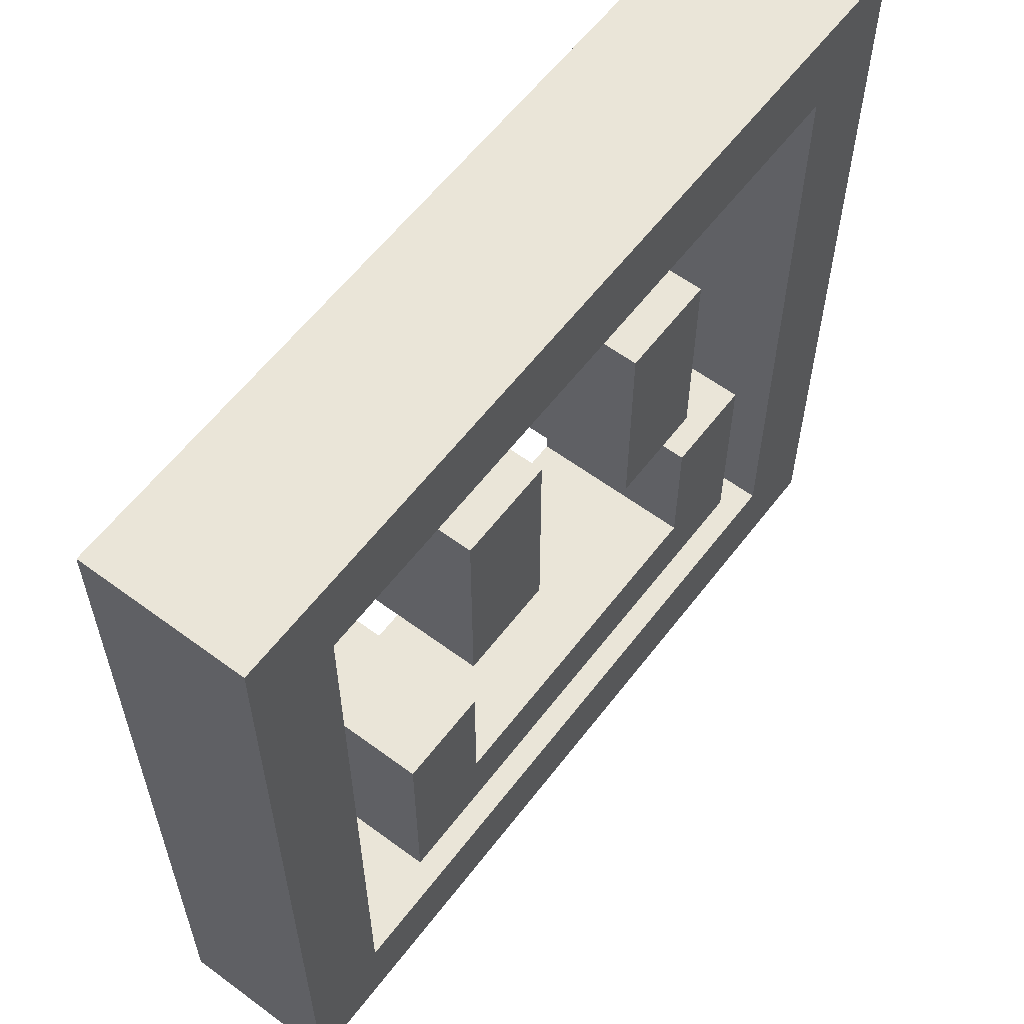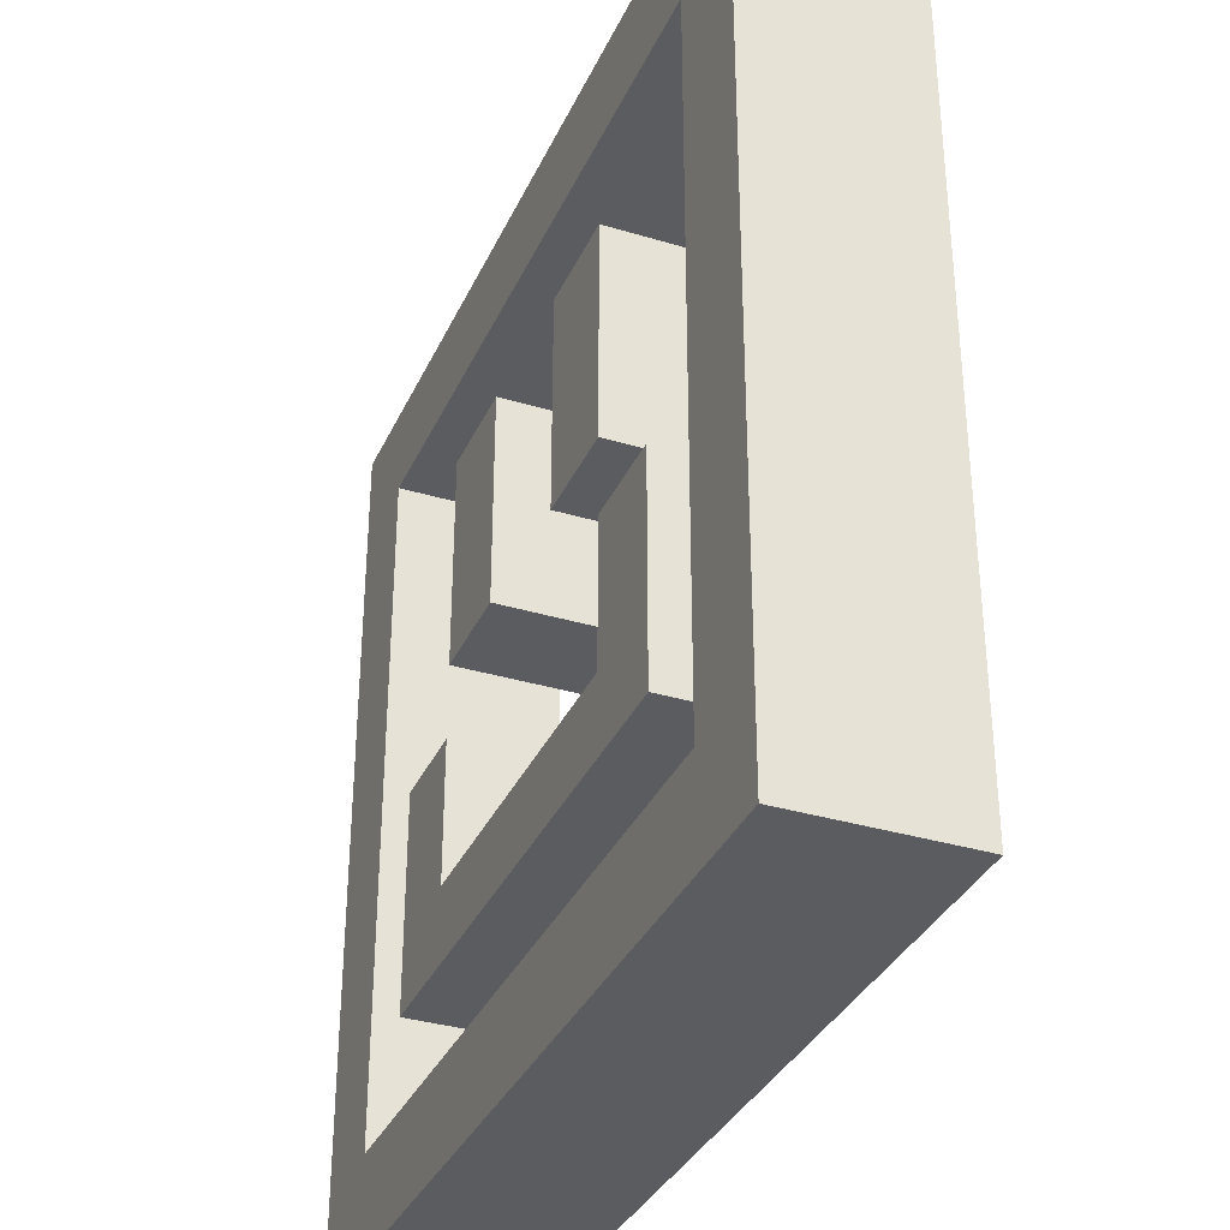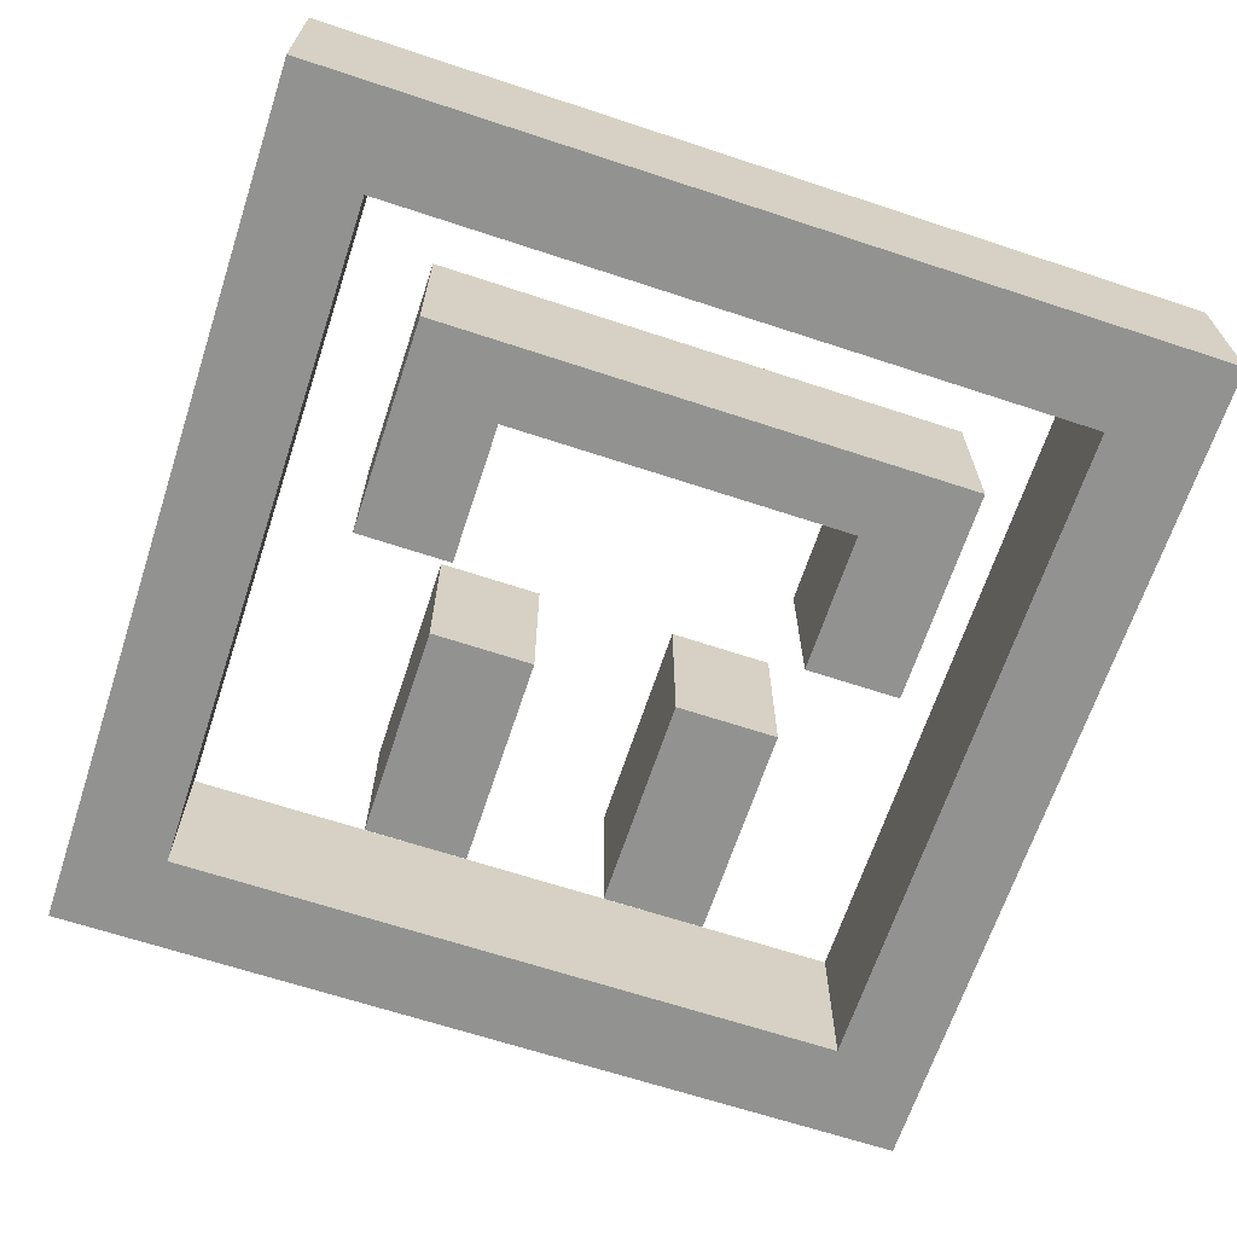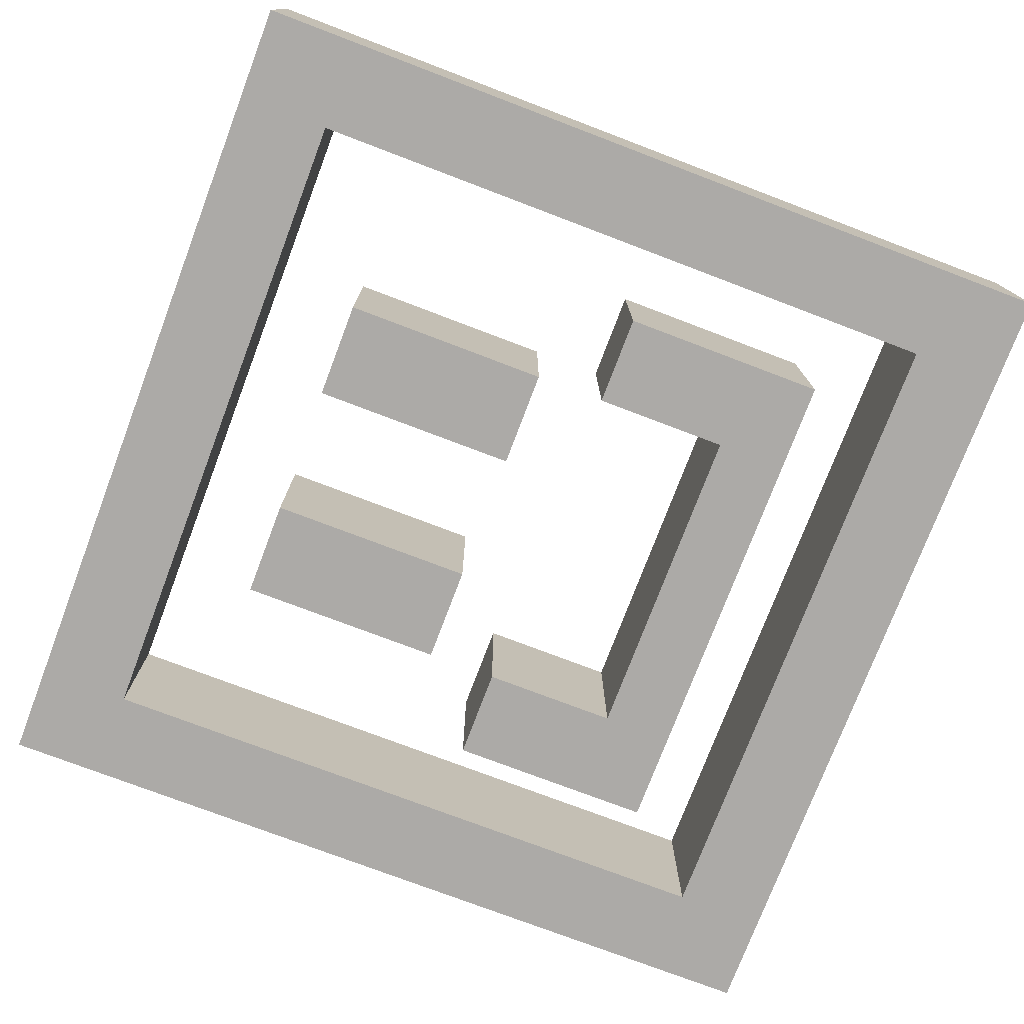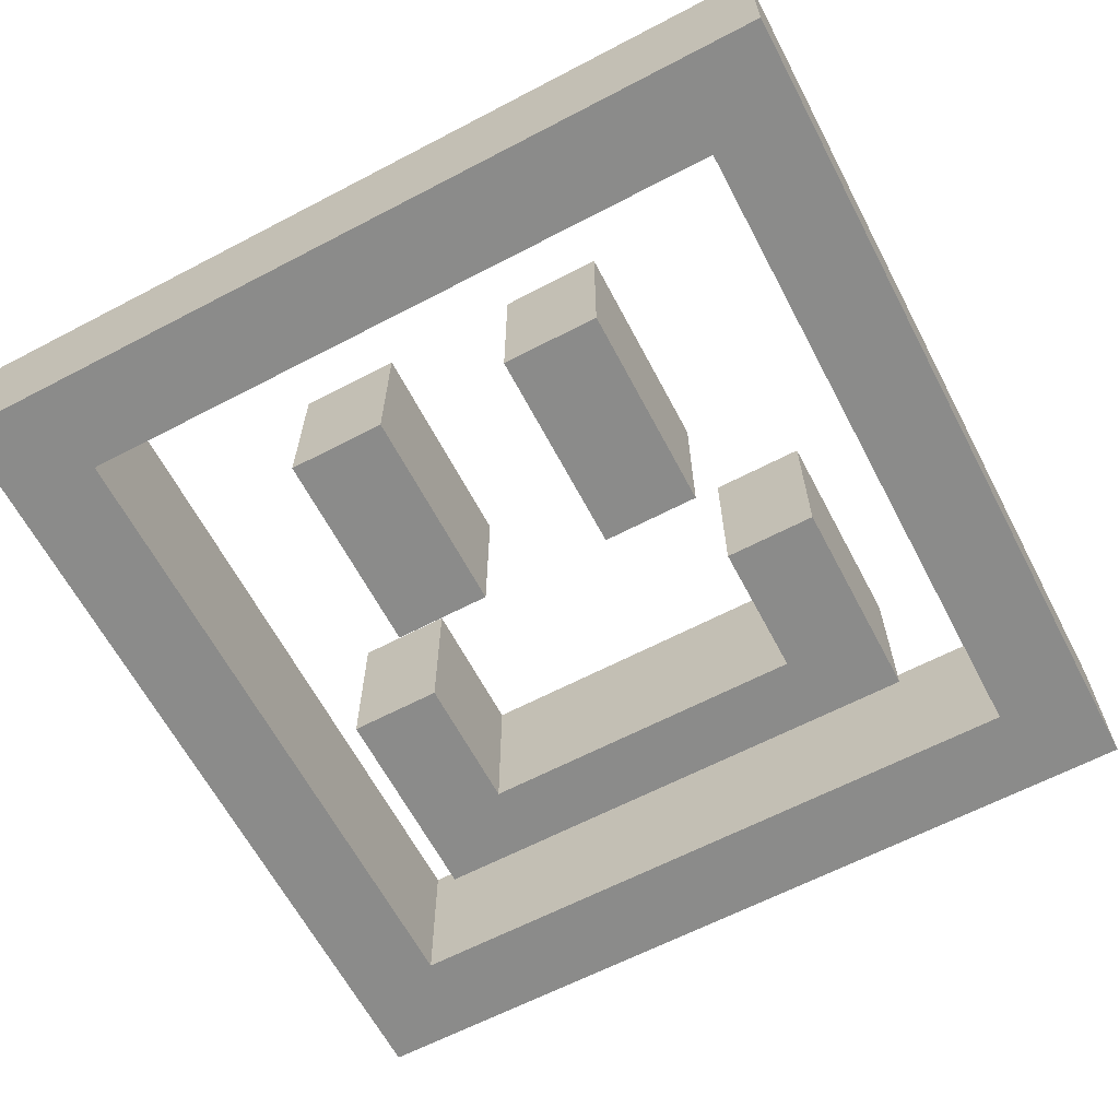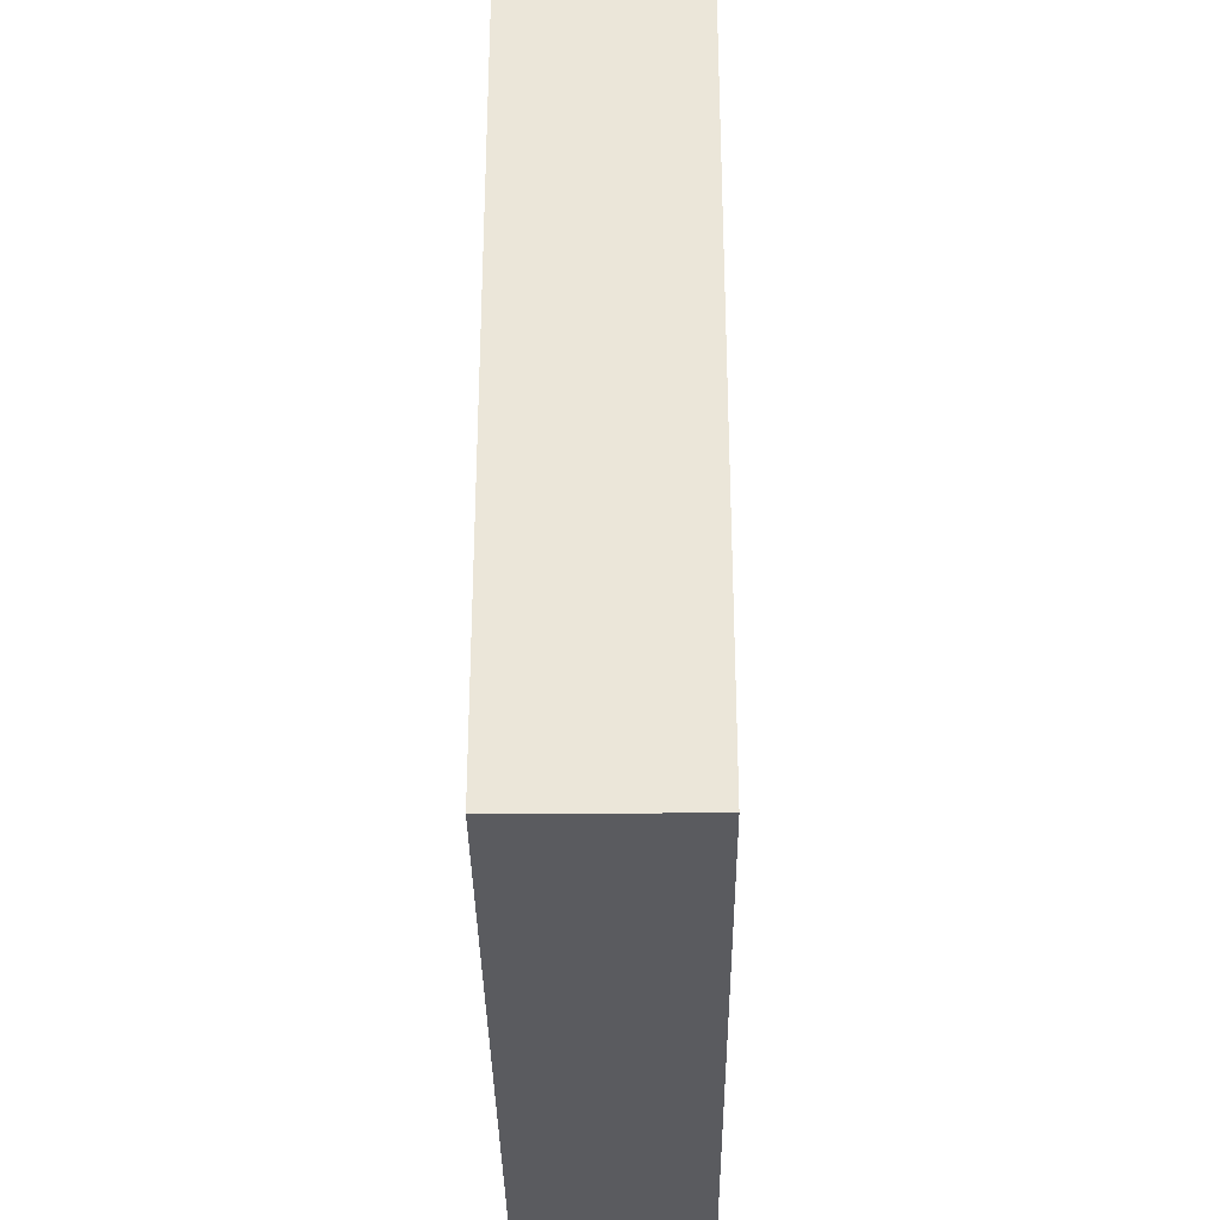
<metadata>
{"format":"obj","ext":"obj","renderer":"f3d","projection":"perspective","resolution":1024,"background":"white","views":[{"elev":59.6,"azim":127.2,"up":"+Y"},{"elev":-34.4,"azim":-112.1,"up":"+Y"},{"elev":-66.3,"azim":-18.3,"up":"+Z"},{"elev":-76.1,"azim":-110.8,"up":"+Z"},{"elev":-63.7,"azim":-152.2,"up":"+Z"},{"elev":-33.4,"azim":90.6,"up":"+Y"}]}
</metadata>
<code>
v -0.5 -0.5 -0.09562
v -0.5 -0.5 0.09562
v -0.5 0.5 -0.09562
v -0.5 0.5 0.09562
v 0.5 0.5 -0.09562
v 0.5 0.5 0.09562
v 0.5 -0.5 -0.09562
v 0.5 -0.5 0.09562
v 0.3917 -0.3917 0.09562
v -0.3917 -0.3917 0.09562
v 0.3917 0.3917 0.09562
v -0.3917 0.3917 0.09562
v 0.3917 -0.3917 -0.09562
v -0.3917 -0.3917 -0.09562
v -0.3917 0.3917 -0.09562
v 0.3917 0.3917 -0.09562
v 0.07728 0.03882 -0.09562
v 0.07728 0.03882 0.09562
v 0.07728 0.2862 -0.09562
v 0.07728 0.2862 0.09562
v 0.1931 0.2862 -0.09562
v 0.1931 0.2862 0.09562
v 0.1931 0.03882 -0.09562
v 0.1931 0.03882 0.09562
v -0.3048 -0.2909 -0.09562
v -0.3048 -0.2909 0.09562
v -0.3048 -0.04563 -0.09562
v -0.3048 -0.04563 0.09562
v 0.3011 -0.04563 -0.09562
v 0.3011 -0.04563 0.09562
v 0.3011 -0.2909 -0.09562
v 0.3011 -0.2909 0.09562
v 0.1931 -0.2064 0.09562
v -0.1969 -0.2064 0.09562
v 0.1931 -0.04563 0.09562
v -0.1969 -0.04563 0.09562
v 0.1931 -0.2064 -0.09562
v -0.1969 -0.2064 -0.09562
v -0.1969 -0.04563 -0.09562
v 0.1931 -0.04563 -0.09562
v -0.1969 0.03882 -0.09562
v -0.1969 0.03882 0.09562
v -0.1969 0.2862 -0.09562
v -0.1969 0.2862 0.09562
v -0.08108 0.2862 -0.09562
v -0.08108 0.2862 0.09562
v -0.08108 0.03882 -0.09562
v -0.08108 0.03882 0.09562
f 1 2 4 3
f 3 4 6 5
f 5 6 8 7
f 7 8 2 1
f 2 8 9 10
f 8 6 11 9
f 6 4 12 11
f 4 2 10 12
f 7 1 14 13
f 1 3 15 14
f 3 5 16 15
f 5 7 13 16
f 10 9 13 14
f 9 11 16 13
f 11 12 15 16
f 12 10 14 15
f 17 18 20 19
f 19 20 22 21
f 21 22 24 23
f 23 24 18 17
f 18 24 22 20
f 23 17 19 21
f 25 26 28 27
f 29 30 32 31
f 31 32 26 25
f 26 32 33 34
f 32 30 35 33
f 28 26 34 36
f 31 25 38 37
f 25 27 39 38
f 29 31 37 40
f 34 33 37 38
f 33 35 40 37
f 36 34 38 39
f 28 36 39 27
f 30 29 40 35
f 41 42 44 43
f 43 44 46 45
f 45 46 48 47
f 47 48 42 41
f 42 48 46 44
f 47 41 43 45

</code>
